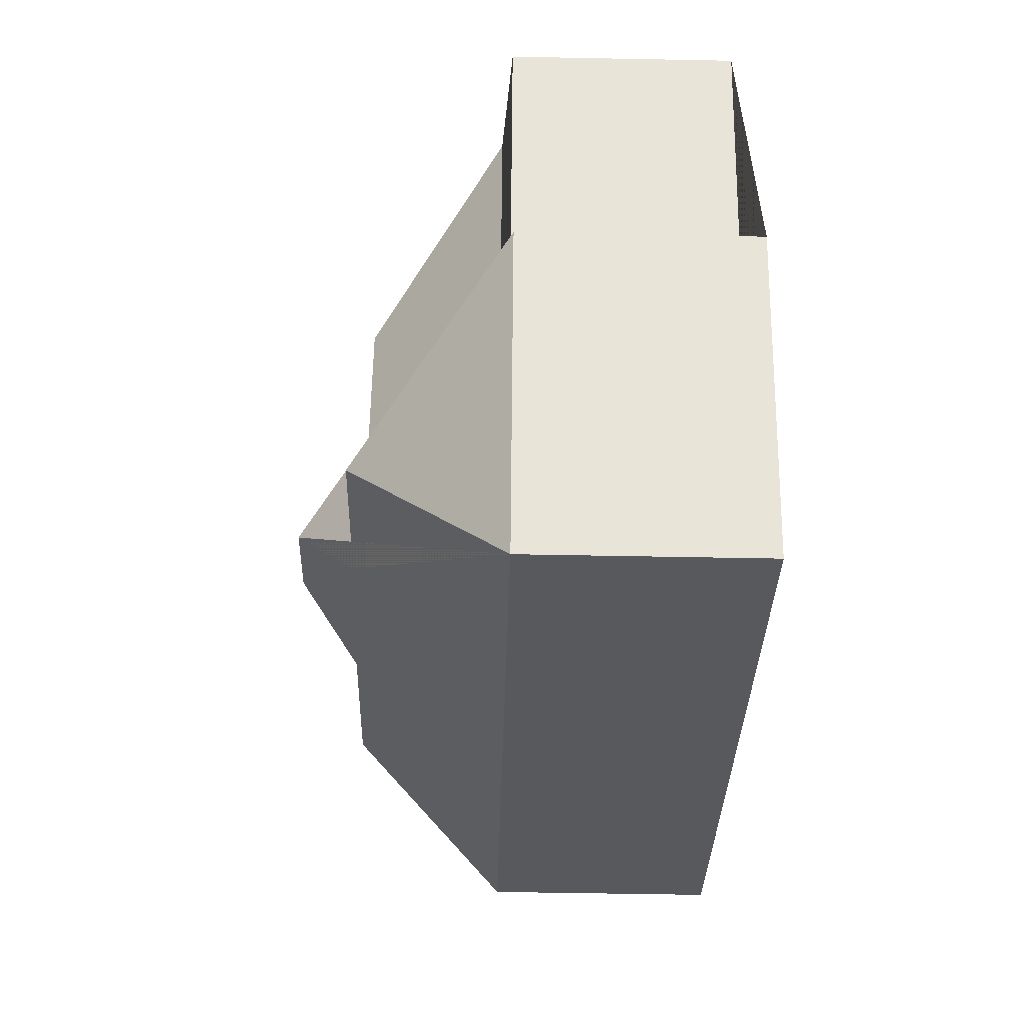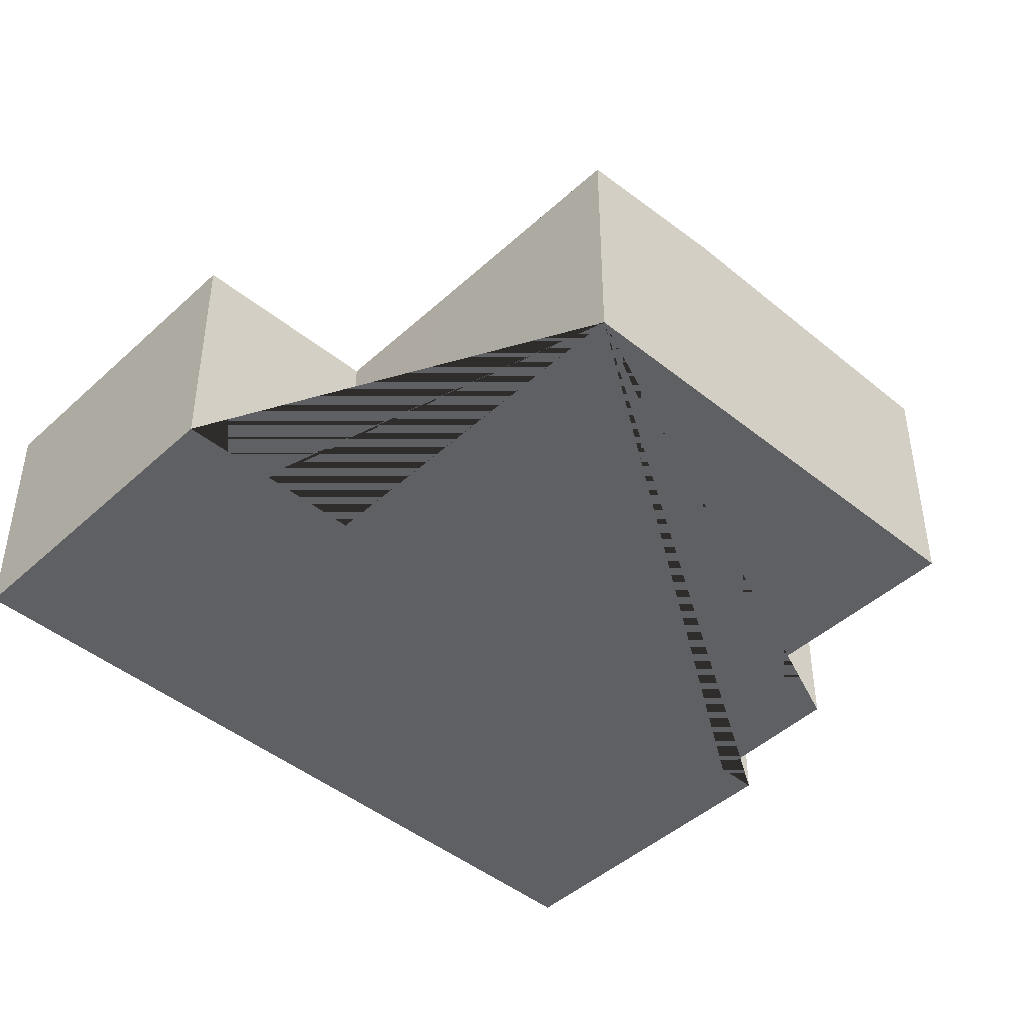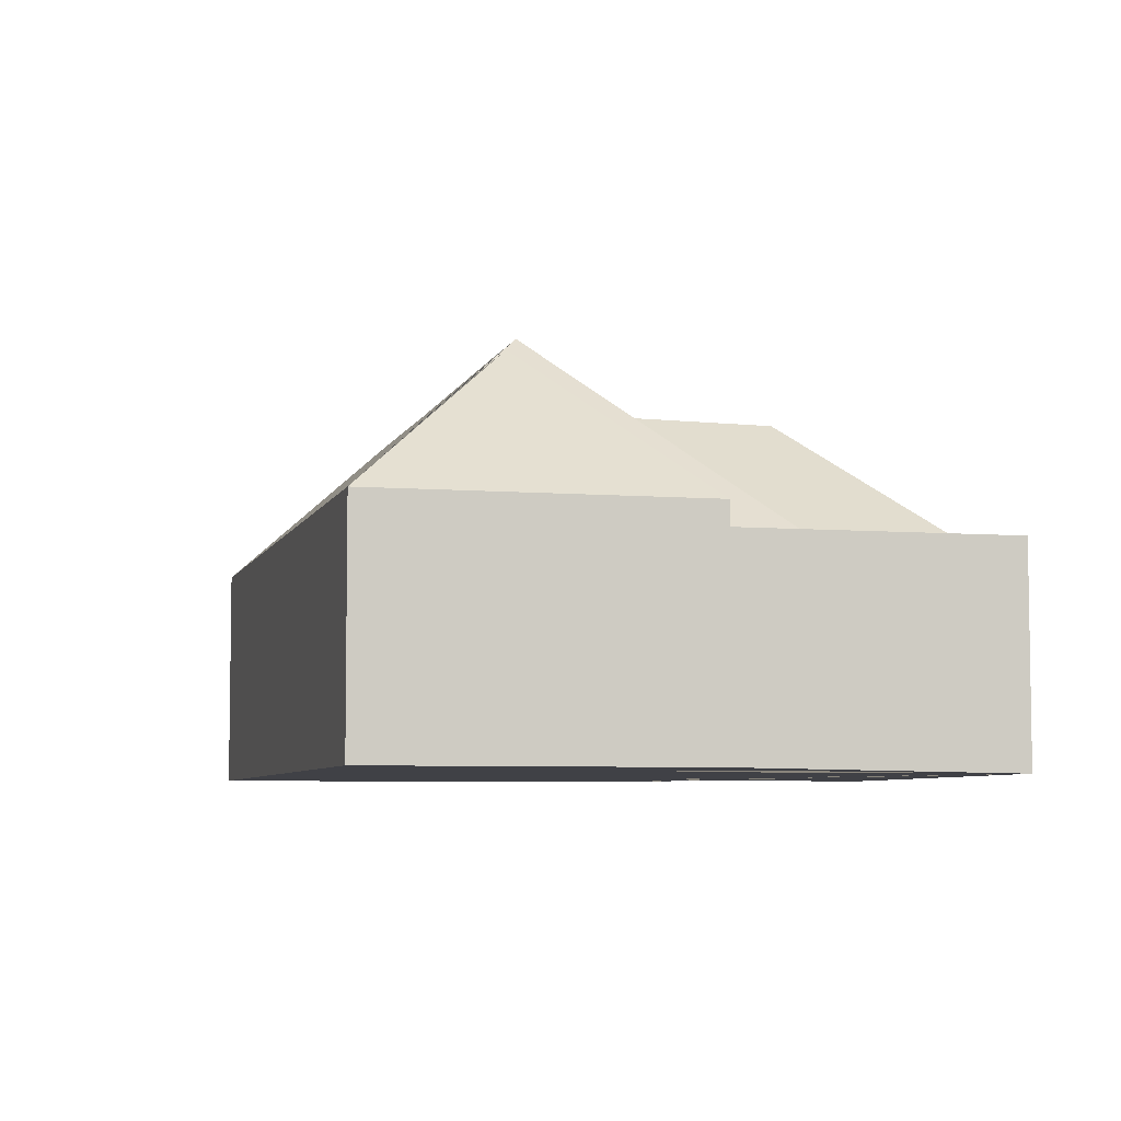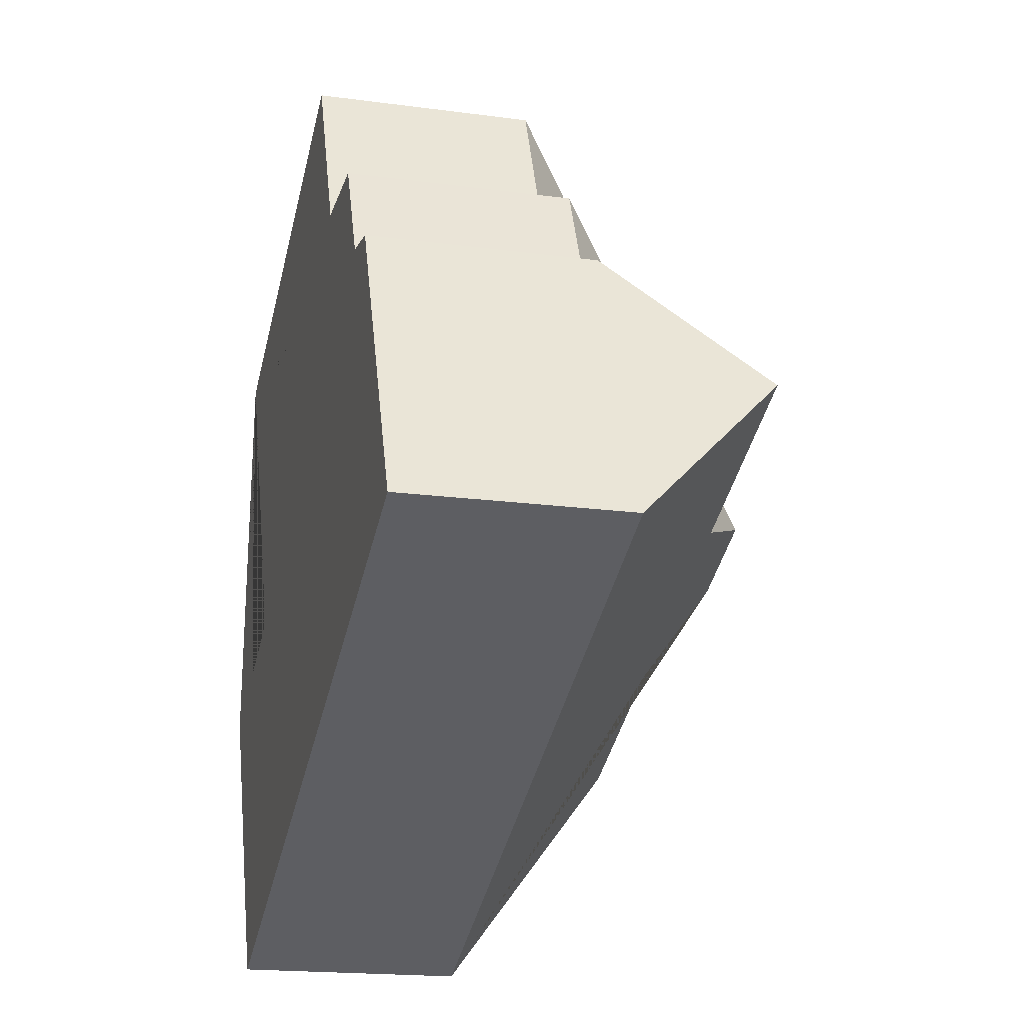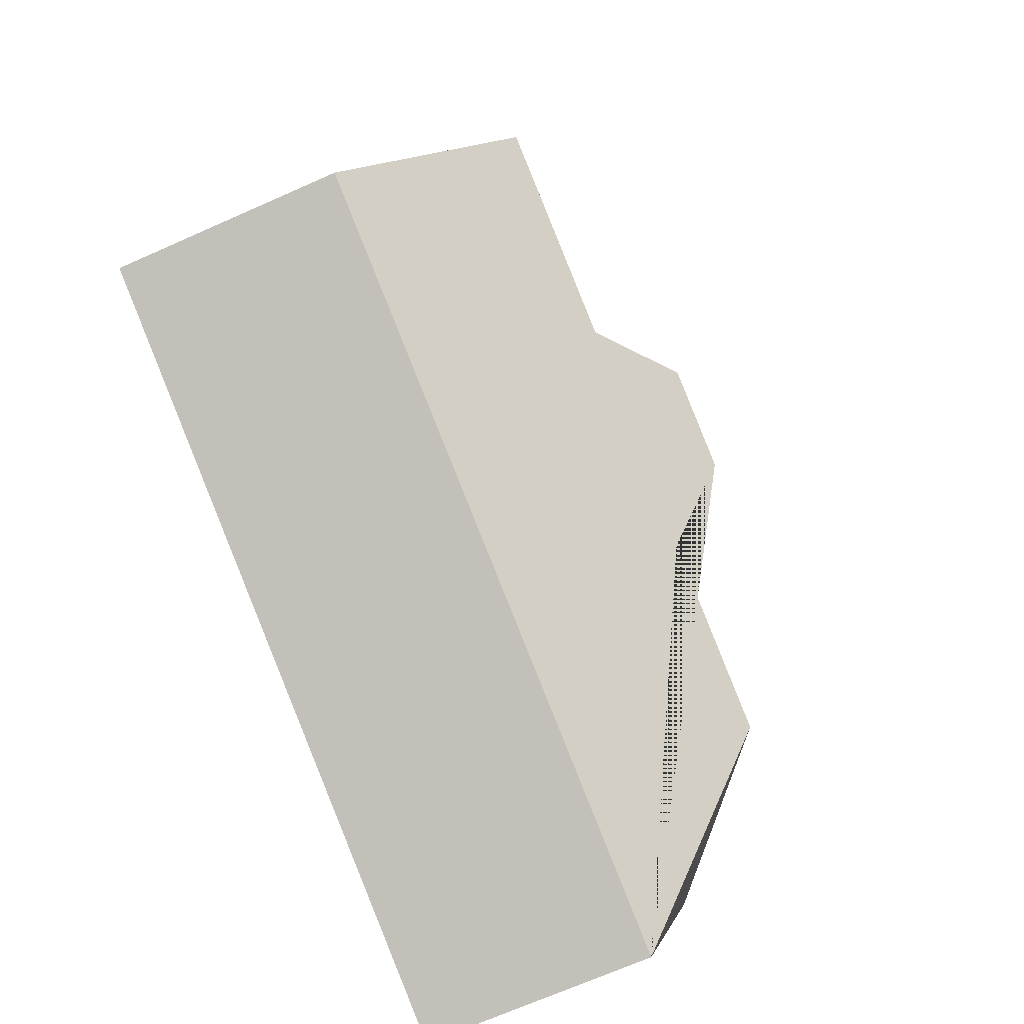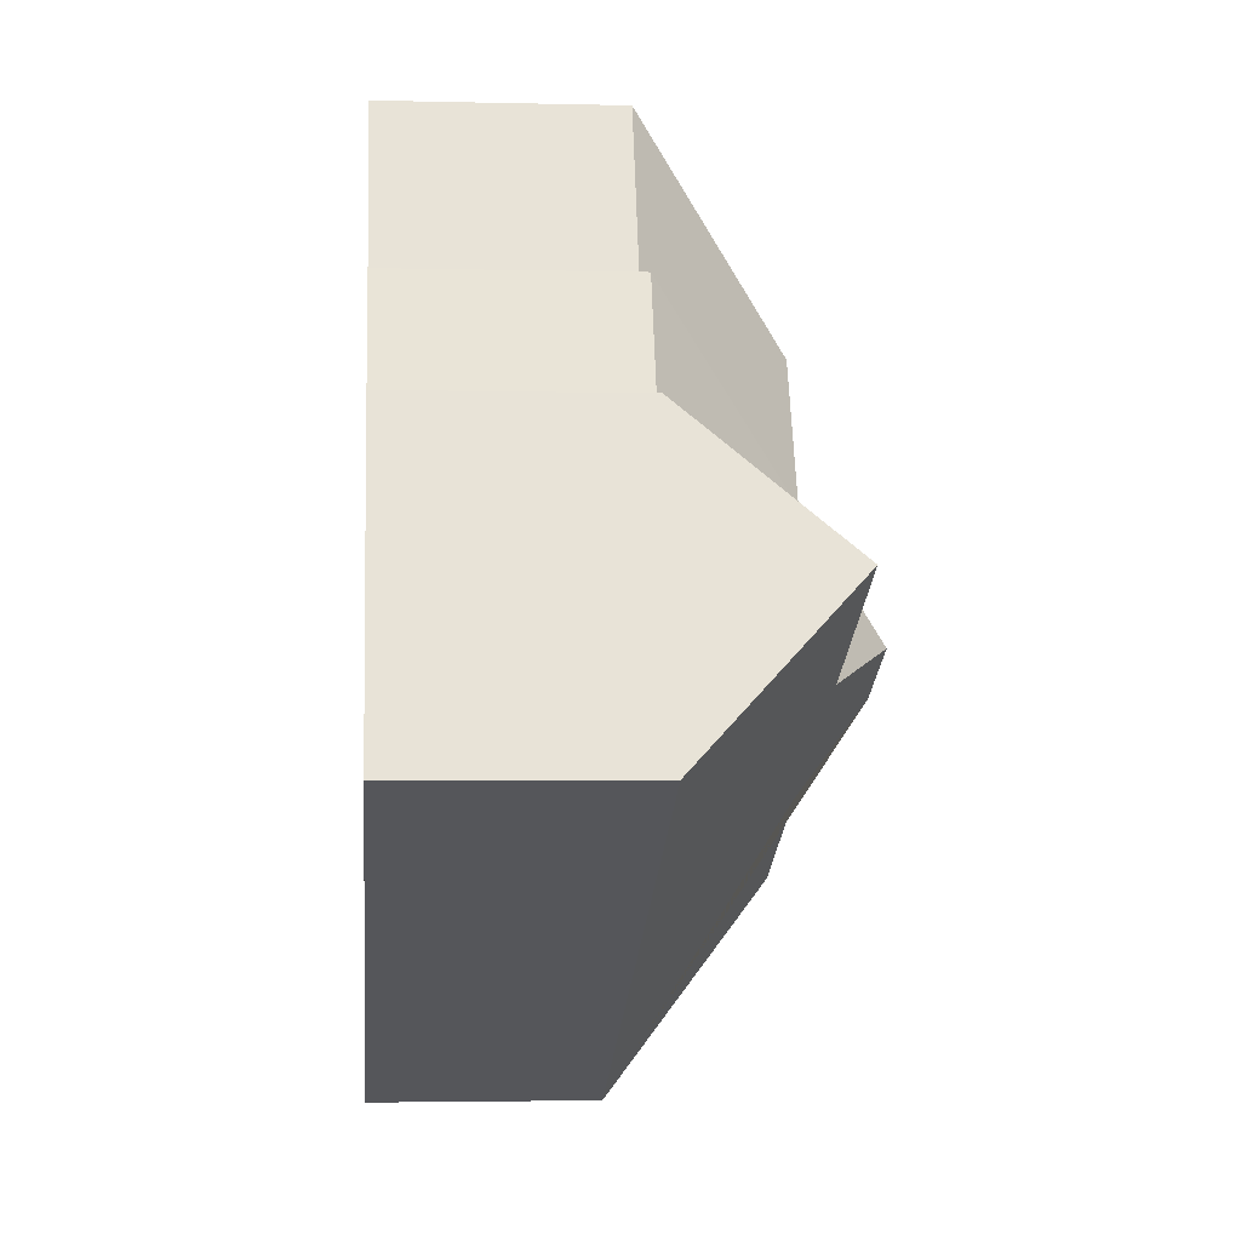
<metadata>
{"format":"obj","ext":"obj","renderer":"f3d","projection":"perspective","resolution":1024,"background":"white","views":[{"elev":-52.5,"azim":-91.2,"up":"+Z"},{"elev":-44.6,"azim":-66.6,"up":"+Y"},{"elev":-6.0,"azim":-127.3,"up":"+Y"},{"elev":-18.5,"azim":75.5,"up":"+Z"},{"elev":-69.3,"azim":114.0,"up":"+Z"},{"elev":-3.2,"azim":85.2,"up":"+Z"}]}
</metadata>
<code>
o CG10_500_044074_0034
v 67.99 77.8 -55.42
v 22.38 75 -75.13
v 162.7 75 -14.49
v 133.6 123.4 -82.92
v 52.61 75 -144.9
v 192.7 75 -84.17
v 219.5 75 -72.55
v 96.82 77.65 -128.8
v 69.6 75 -184.4
v 11.74 75 -209.4
v 238.5 75 -114.8
v 251.4 75 -109.2
v 162.9 124.5 -153.8
v 148.3 144.9 -183.5
v 178.8 145 -170.4
v 79.51 124.4 -237.5
v 206.4 126.4 -181.5
v 137.9 124.6 -212.6
v 270.9 126.6 -154
v 54.58 75 -308.5
v 293.8 75 -207.3
v 22.38 0 -75.13
v 162.7 0 -14.49
v 192.7 0 -84.17
v 219.5 0 -72.55
v 238.5 0 -114.8
v 251.4 0 -109.2
v 293.8 0 -207.3
v 54.58 0 -308.5
v 11.74 0 -209.4
v 69.6 0 -184.4
v 52.61 0 -144.9
f 2 1 8 5
f 1 3 4
f 4 3 6 13
f 13 4 1 8
f 6 13 8 5 14 15 7
f 15 7 11 17
f 17 11 12 19
f 14 5 9 18
f 18 9 10 16
f 20 16 18 14 15 17 19 21
f 20 16 10
f 21 19 12
f 3 1 2
f 22 23 24 25 26 27 28 29 30 31 32
f 2 22 23 3
f 3 23 24 6
f 6 24 25 7
f 7 25 26 11
f 11 26 27 12
f 12 27 28 21
f 21 28 29 20
f 20 29 30 10
f 10 30 31 9
f 9 31 32 5
f 5 32 22 2

</code>
